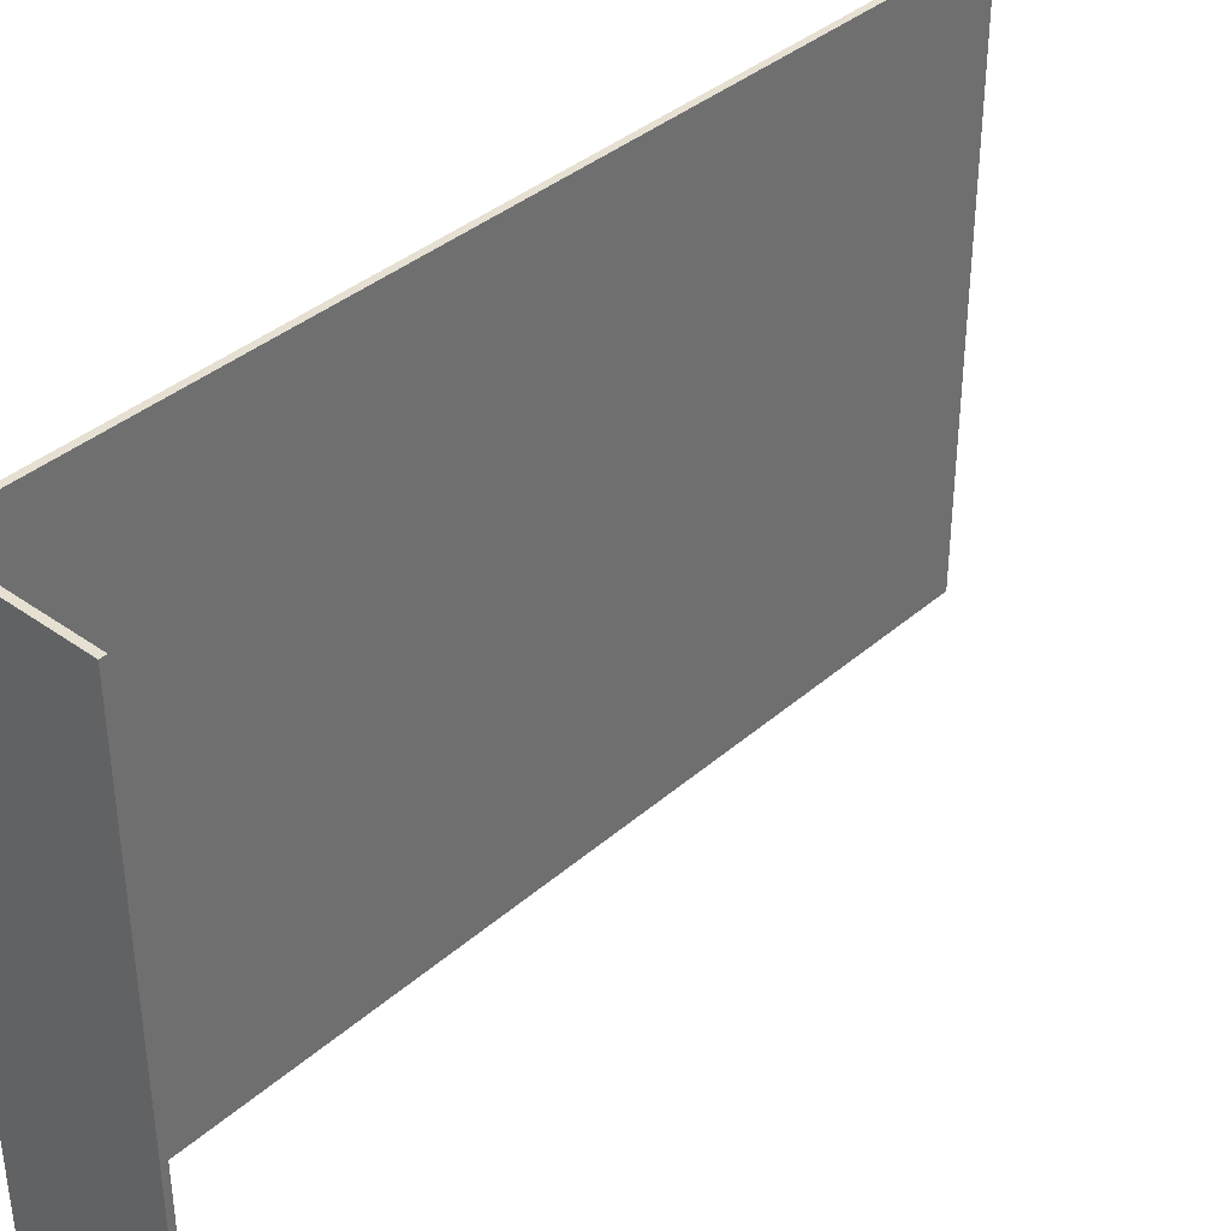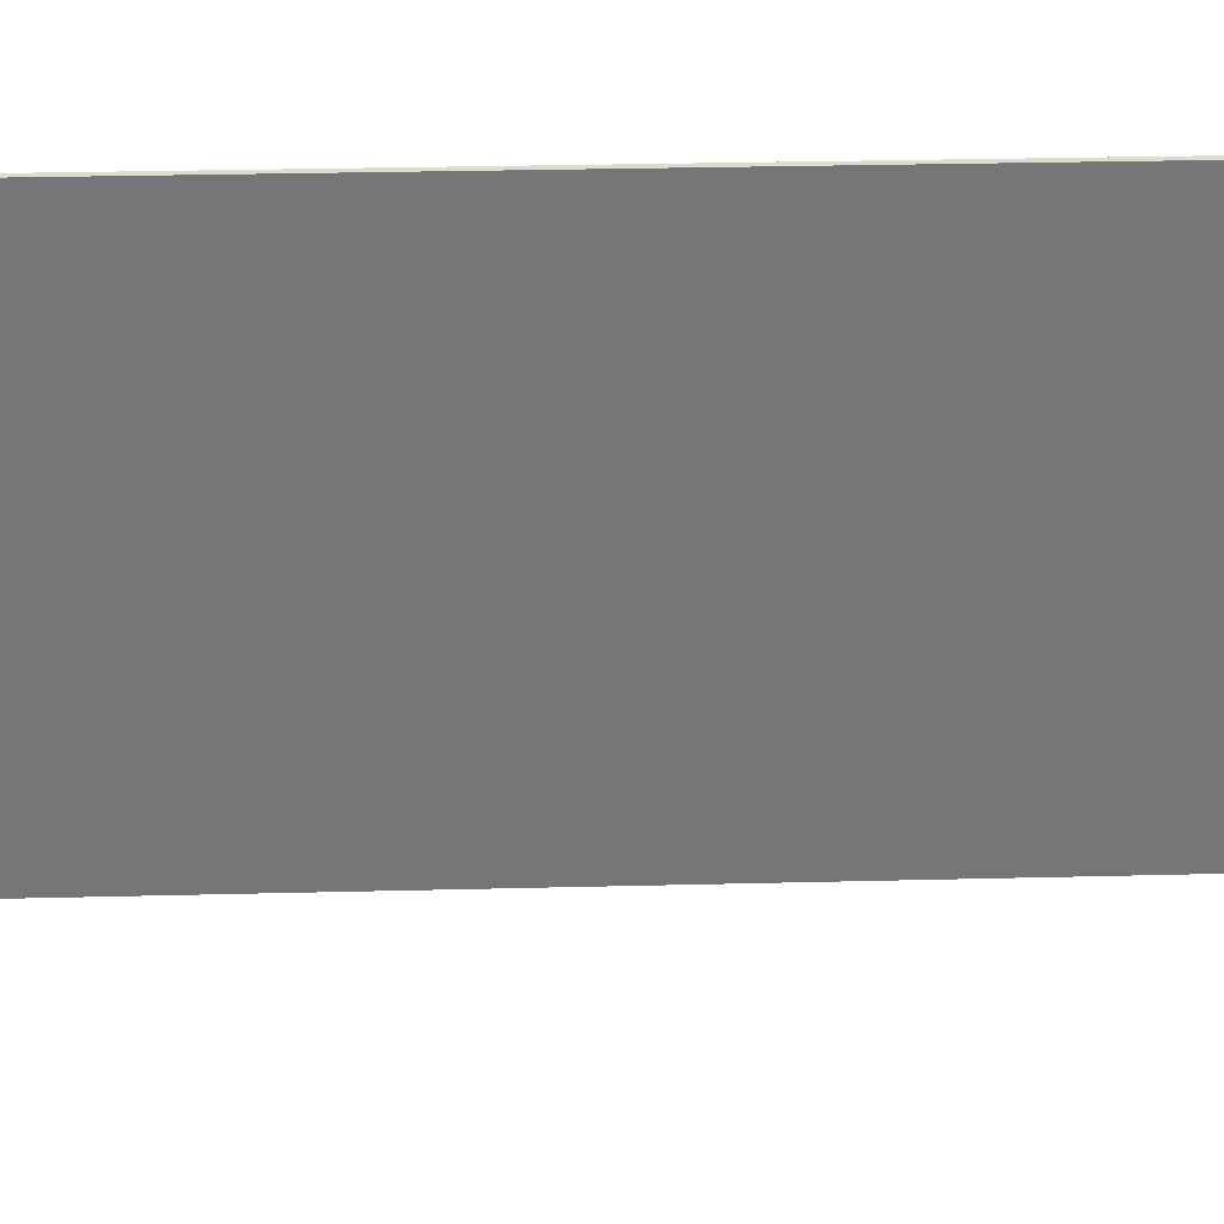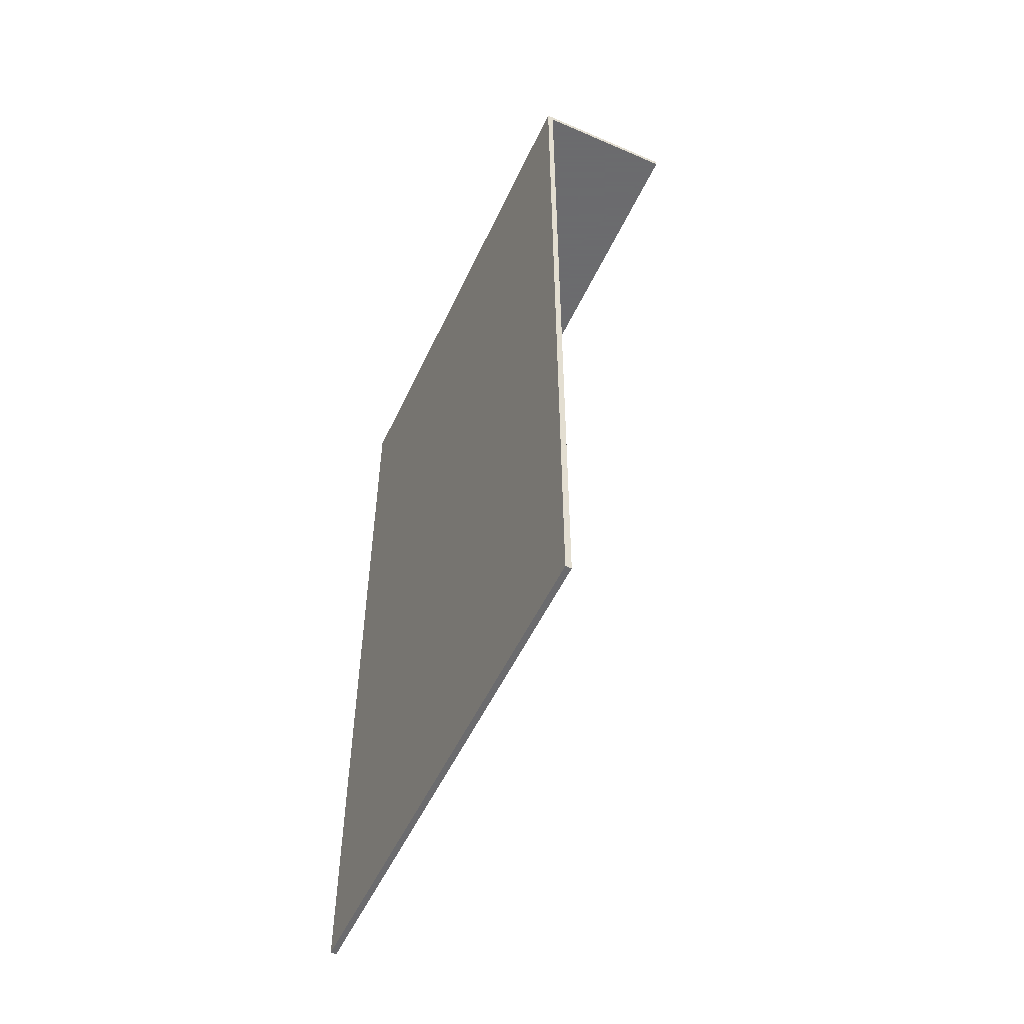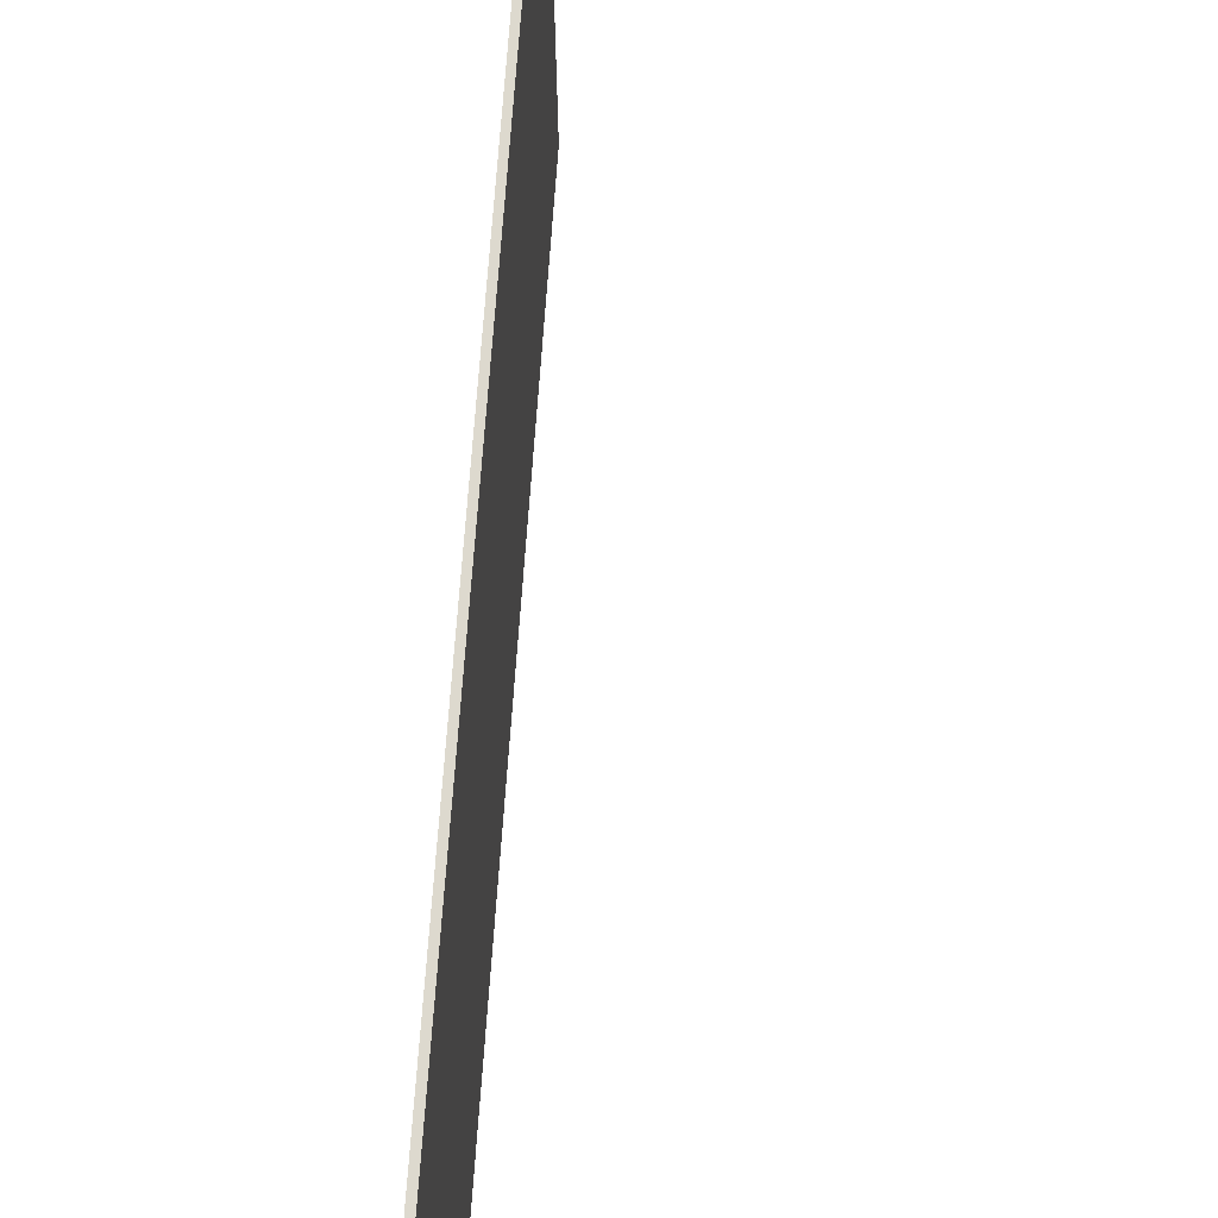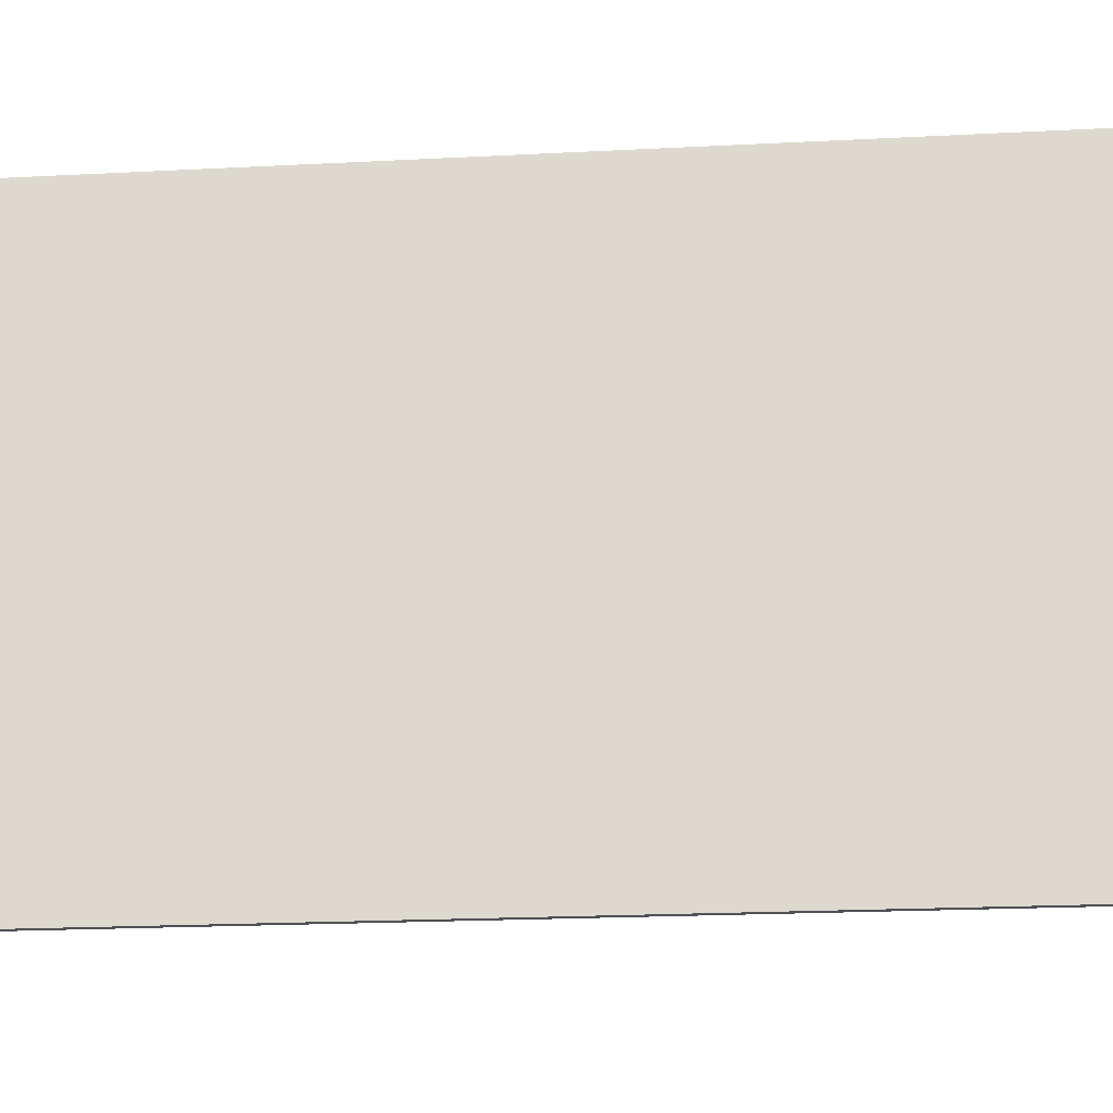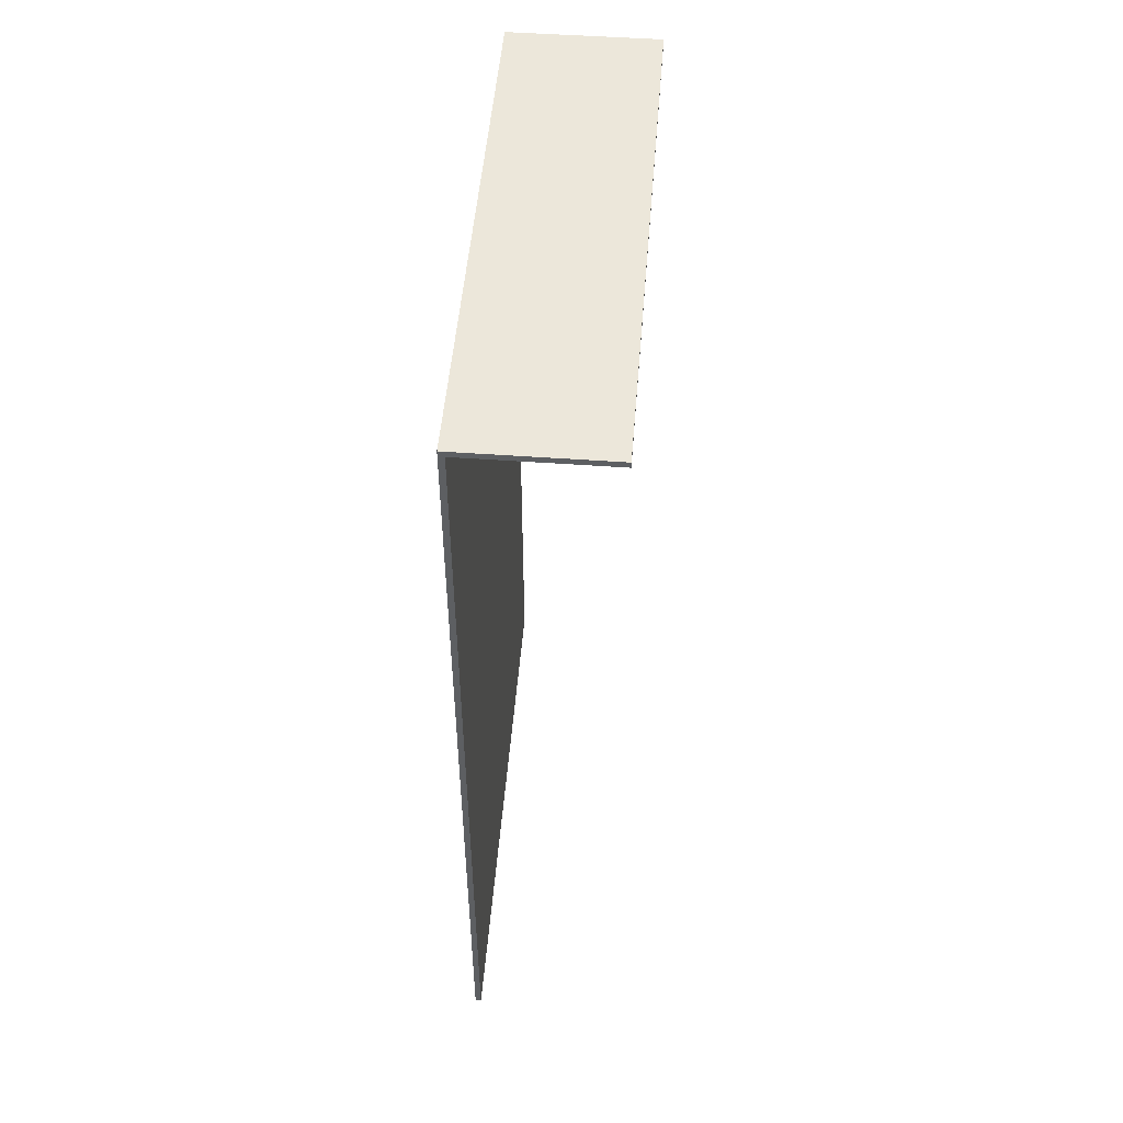
<metadata>
{"format":"obj","ext":"obj","renderer":"f3d","projection":"perspective","resolution":1024,"background":"white","views":[{"elev":37.7,"azim":42.2,"up":"+Y"},{"elev":33.3,"azim":88.1,"up":"+Y"},{"elev":-53.5,"azim":-24.7,"up":"+Z"},{"elev":71.8,"azim":4.0,"up":"+Y"},{"elev":-20.5,"azim":-84.6,"up":"+Y"},{"elev":50.3,"azim":4.5,"up":"+Z"}]}
</metadata>
<code>
o Balkon_tahokov_P4_005
v -1.703 0.9927 -0.4563
v -1.703 0.9927 -0.5668
v -1.702 0.9927 -0.5668
v -1.702 0.9927 -0.4563
v -1.702 0.9927 -0.457
v -1.702 1.059 -0.457
v -1.702 1.059 -0.5668
v -1.703 1.059 -0.5668
v -1.702 1.059 -0.4563
v -1.703 1.059 -0.4563
v -1.684 0.9927 -0.4563
v -1.684 0.9927 -0.457
v -1.684 1.059 -0.457
v -1.684 1.059 -0.4563
f 5 12 11 4
f 4 11 14 9
f 9 14 13 6
f 6 13 12 5
f 1 2 3 4
f 3 5 4
f 6 7 8 9
f 10 9 8
f 8 2 1 10
f 7 3 2 8
f 5 3 7 6
f 10 1 4 9
f 11 12 13 14

</code>
